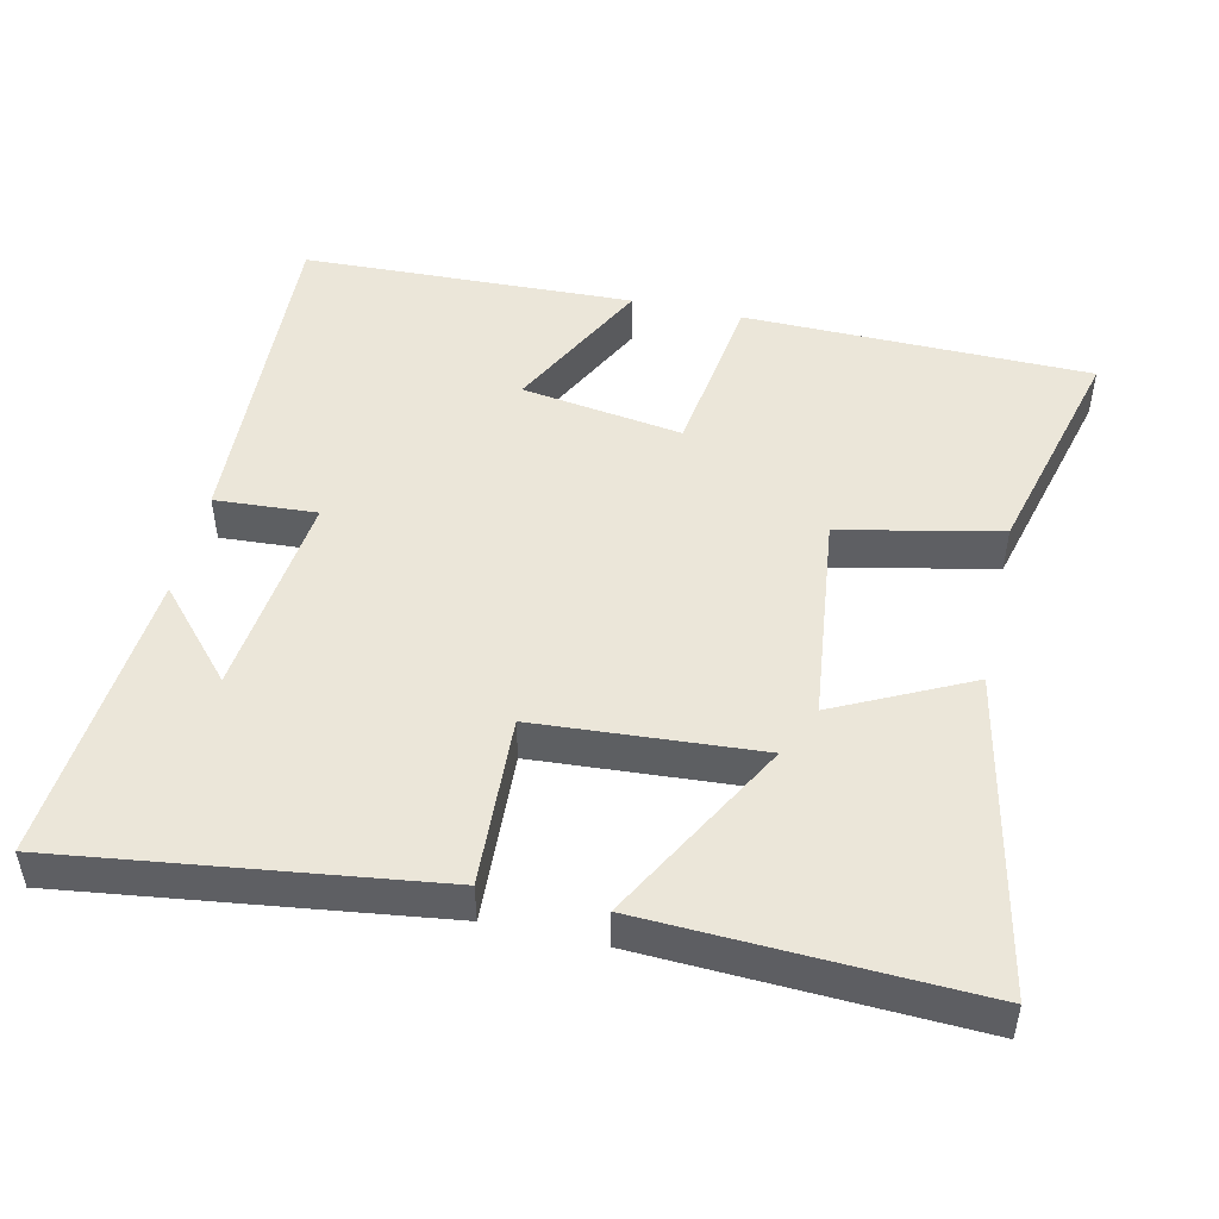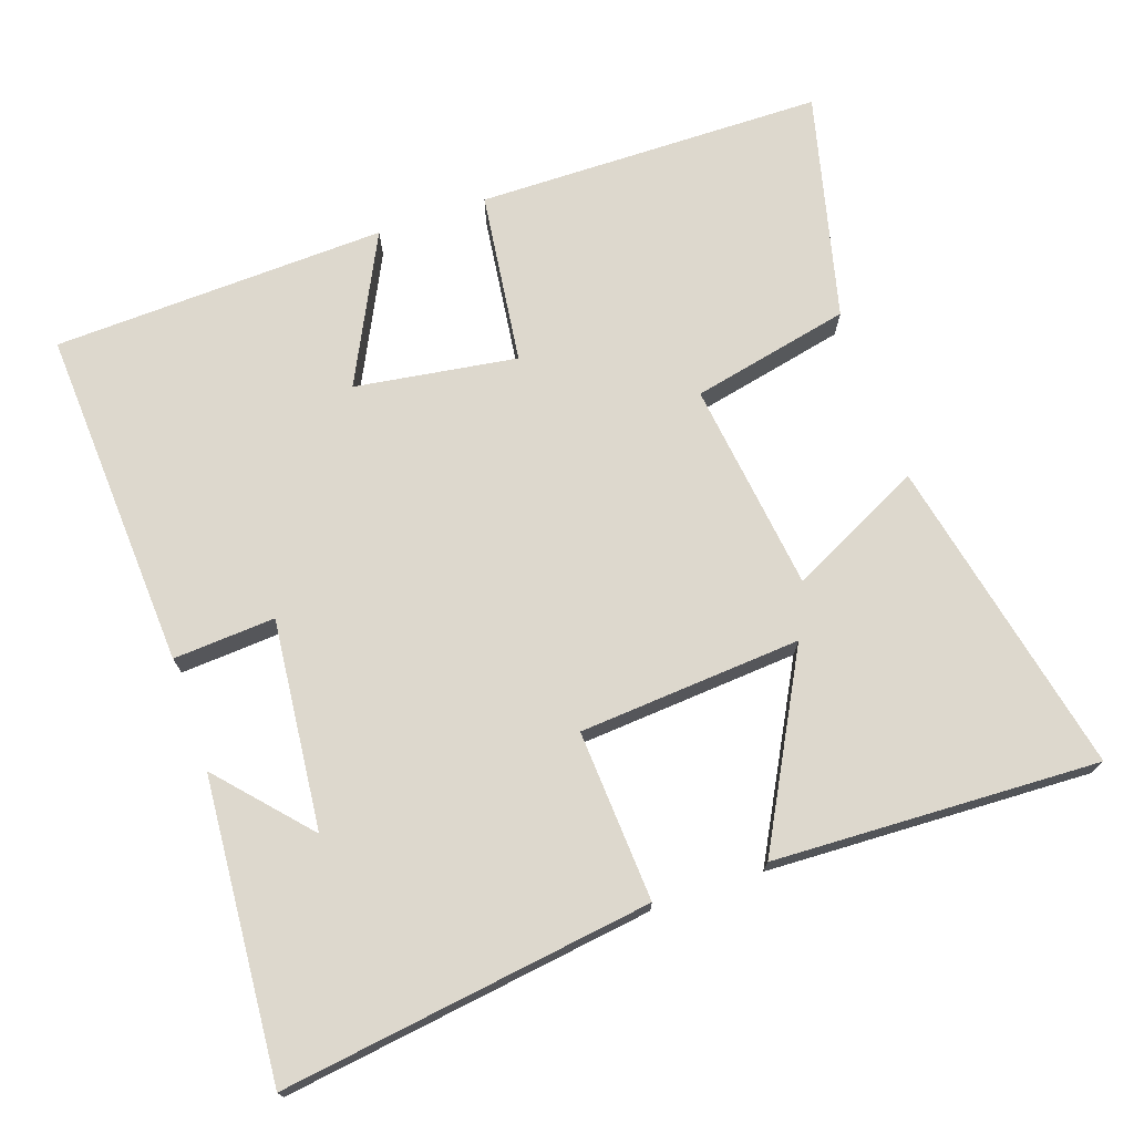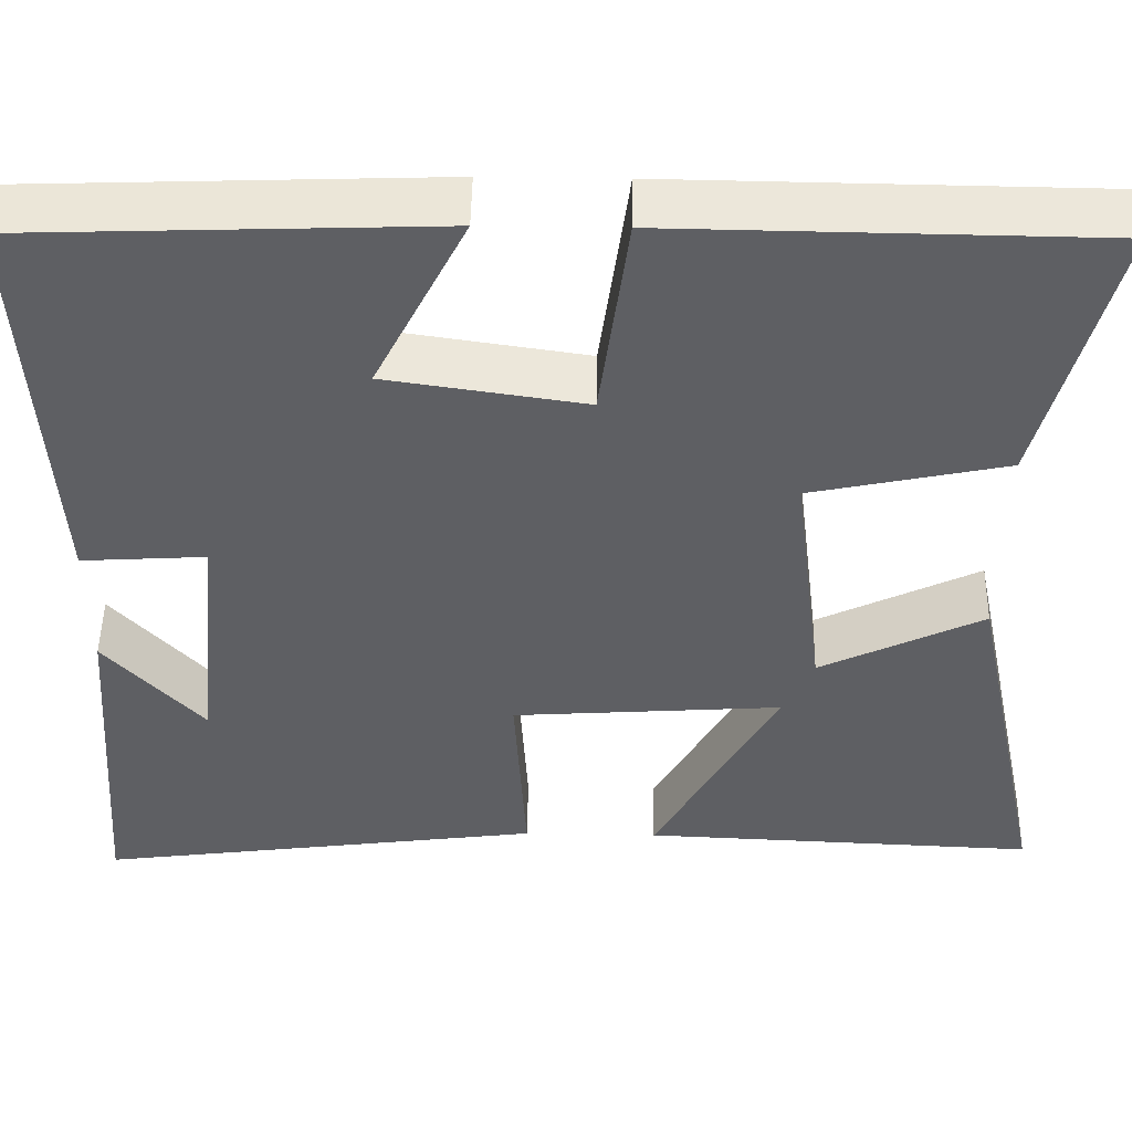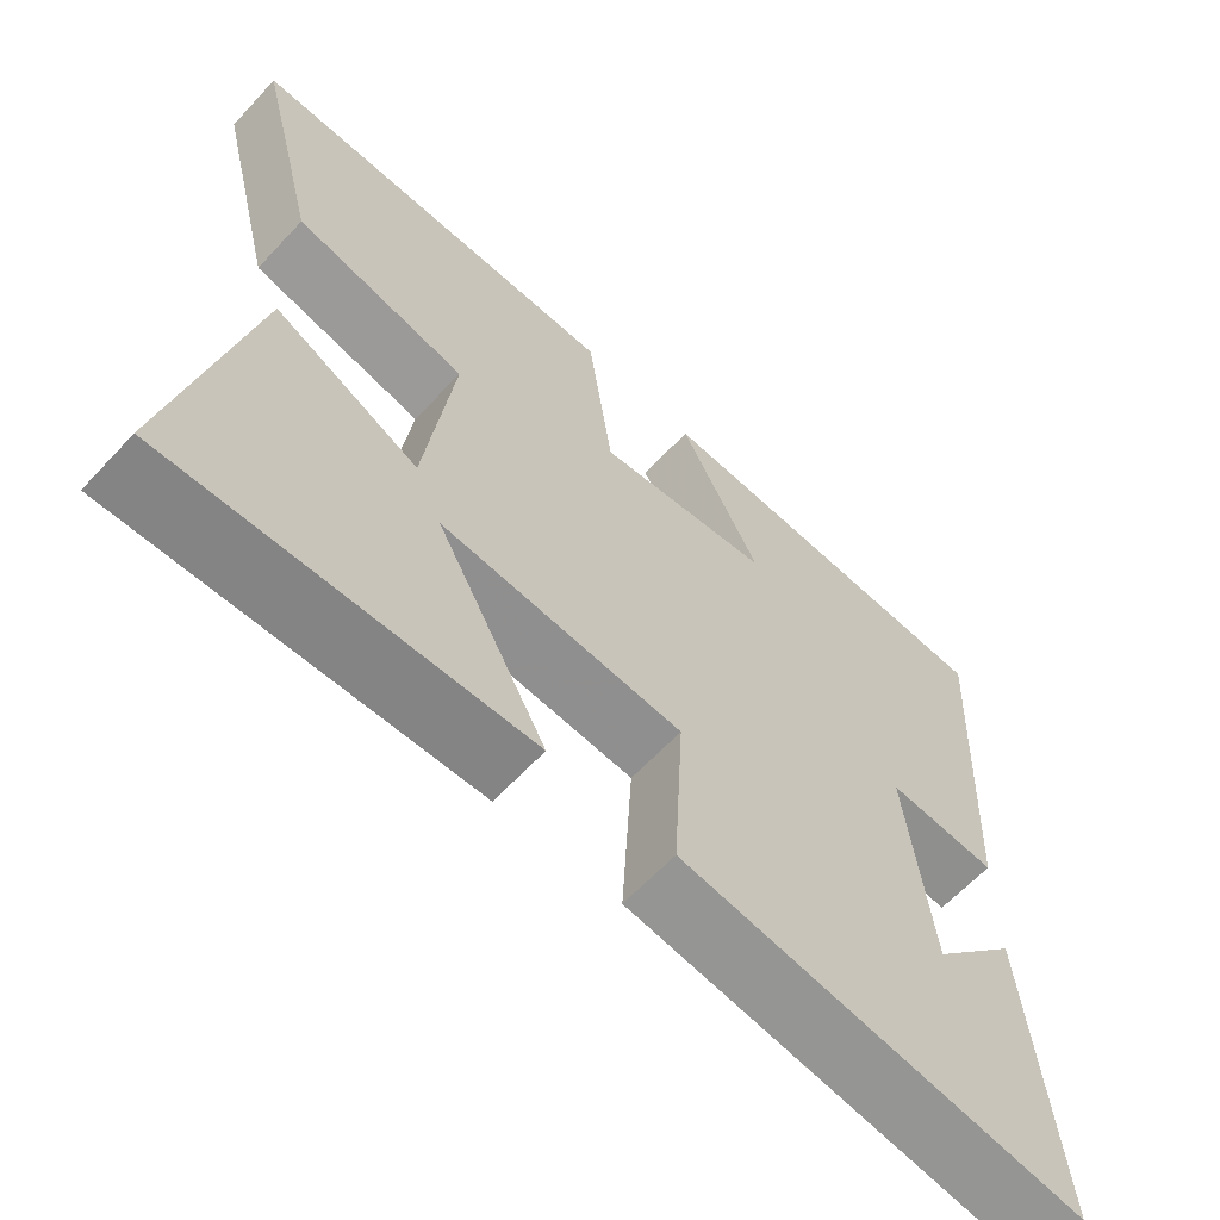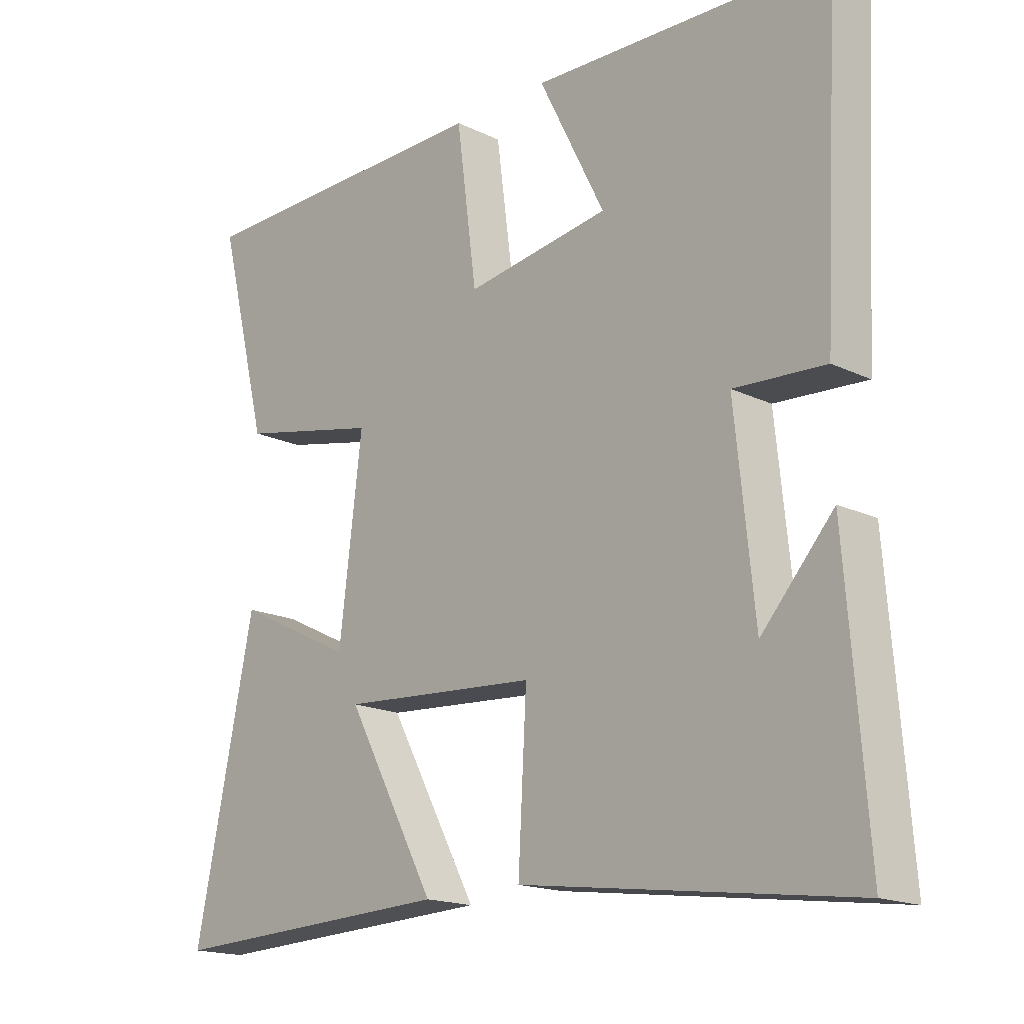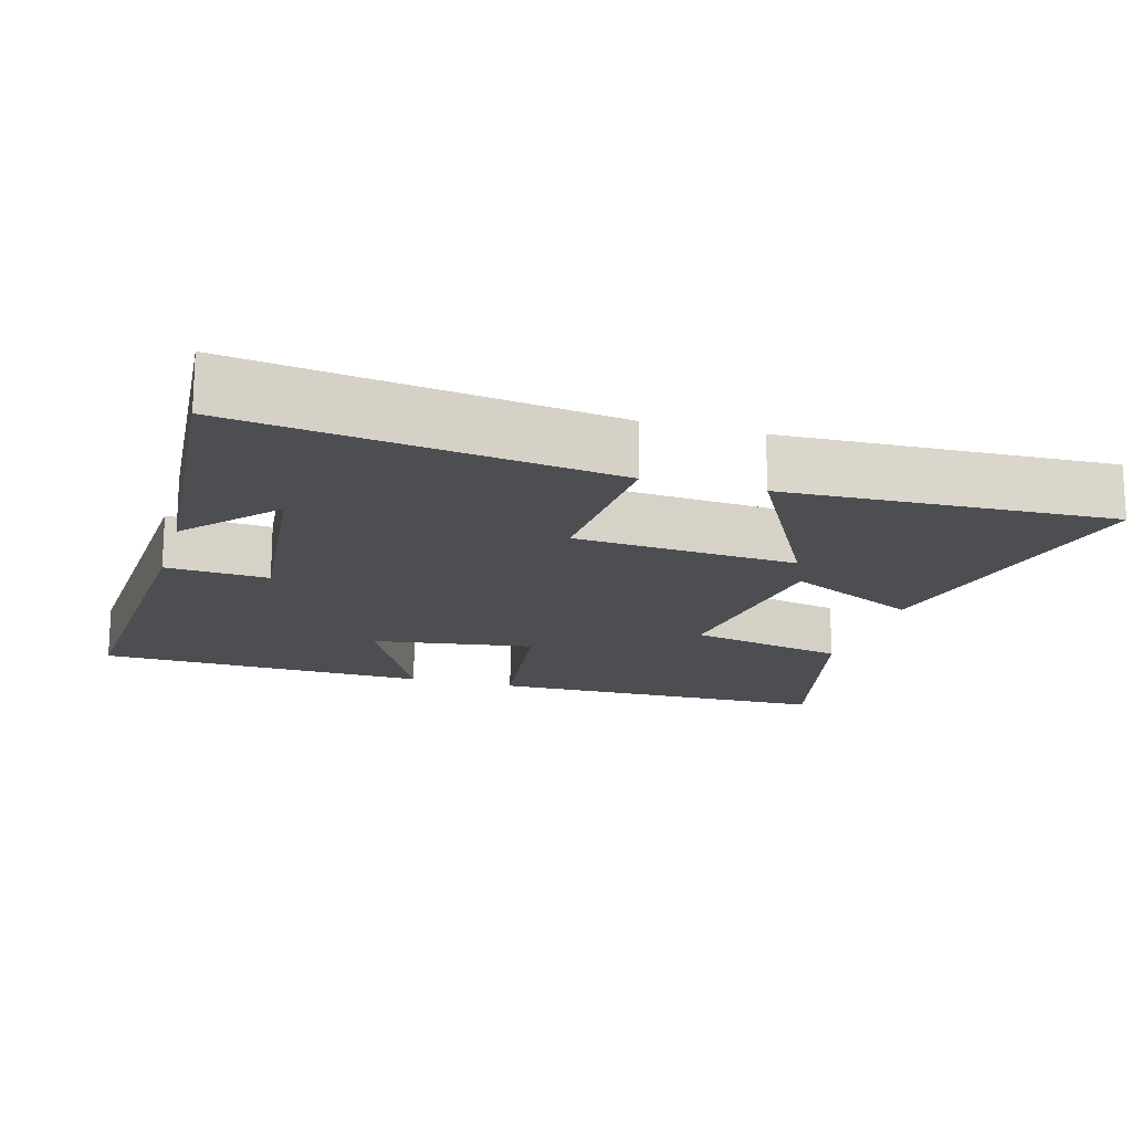
<metadata>
{"format":"obj","ext":"obj","renderer":"f3d","projection":"perspective","resolution":1024,"background":"white","views":[{"elev":48.2,"azim":-167.1,"up":"+Y"},{"elev":72.3,"azim":160.9,"up":"+Y"},{"elev":49.4,"azim":-179.0,"up":"+Z"},{"elev":-63.0,"azim":-42.9,"up":"+Z"},{"elev":-17.3,"azim":46.4,"up":"+Z"},{"elev":-16.8,"azim":163.9,"up":"+Y"}]}
</metadata>
<code>
v -0.58 0.07 0.494
v -0.094 0.07 0.5
v -0.062 0.07 0.258
v 0.164 0.07 0.292
v 0.06 0.07 0.5
v 0.526 0.07 0.483
v 0.5 0.07 0.004
v 0.358 0.07 0.013
v 0.388 0.07 -0.279
v 0.5 0.07 -0.154
v 0.532 0.07 -0.57
v 0.017 0.07 -0.5
v 0.03 0.07 -0.262
v -0.28 0.07 -0.24
v -0.139 0.07 -0.5
v -0.593 0.07 -0.519
v -0.5 0.07 -0.074
v -0.314 0.07 -0.166
v -0.278 0.07 0.128
v -0.5 0.07 0.176
v -0.58 0 0.494
v -0.094 0 0.5
v -0.062 0 0.258
v 0.164 0 0.292
v 0.06 0 0.5
v 0.526 0 0.483
v 0.5 0 0.004
v 0.358 0 0.013
v 0.388 0 -0.279
v 0.5 0 -0.154
v 0.532 0 -0.57
v 0.017 0 -0.5
v 0.03 0 -0.262
v -0.28 0 -0.24
v -0.139 0 -0.5
v -0.593 0 -0.519
v -0.5 0 -0.074
v -0.314 0 -0.166
v -0.278 0 0.128
v -0.5 0 0.176
f 19 20 1 2
f 18 19 2 3
f 16 17 18
f 14 15 16
f 14 16 18
f 13 14 18 3
f 11 12 13
f 9 10 11
f 9 11 13 3
f 5 6 7 8
f 4 5 8
f 3 4 8 9
f 22 21 40 39
f 23 22 39 38
f 38 37 36
f 36 35 34
f 38 36 34
f 23 38 34 33
f 33 32 31
f 31 30 29
f 23 33 31 29
f 28 27 26 25
f 28 25 24
f 29 28 24 23
f 1 21 22 2
f 2 22 23 3
f 3 23 24 4
f 4 24 25 5
f 5 25 26 6
f 6 26 27 7
f 7 27 28 8
f 8 28 29 9
f 9 29 30 10
f 10 30 31 11
f 11 31 32 12
f 12 32 33 13
f 13 33 34 14
f 14 34 35 15
f 15 35 36 16
f 16 36 37 17
f 17 37 38 18
f 18 38 39 19
f 19 39 40 20
f 20 40 21 1

</code>
